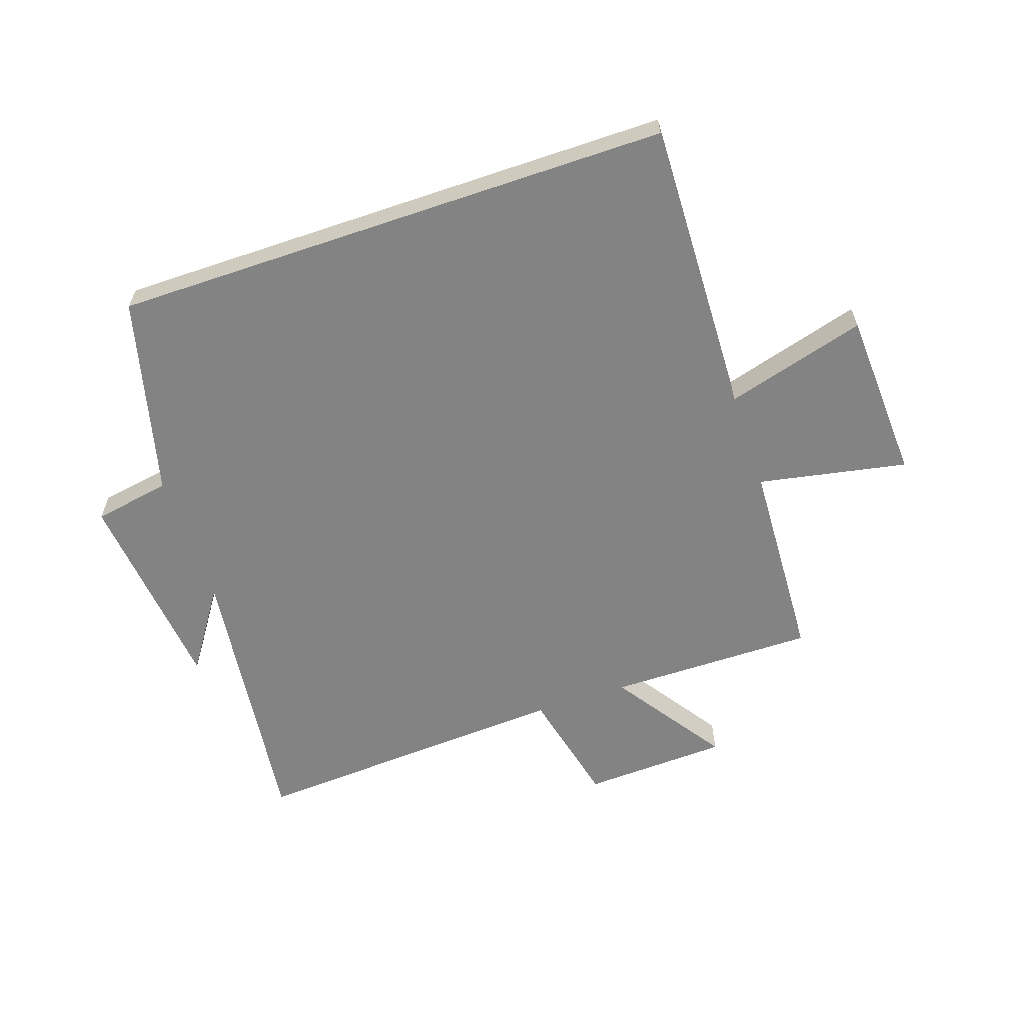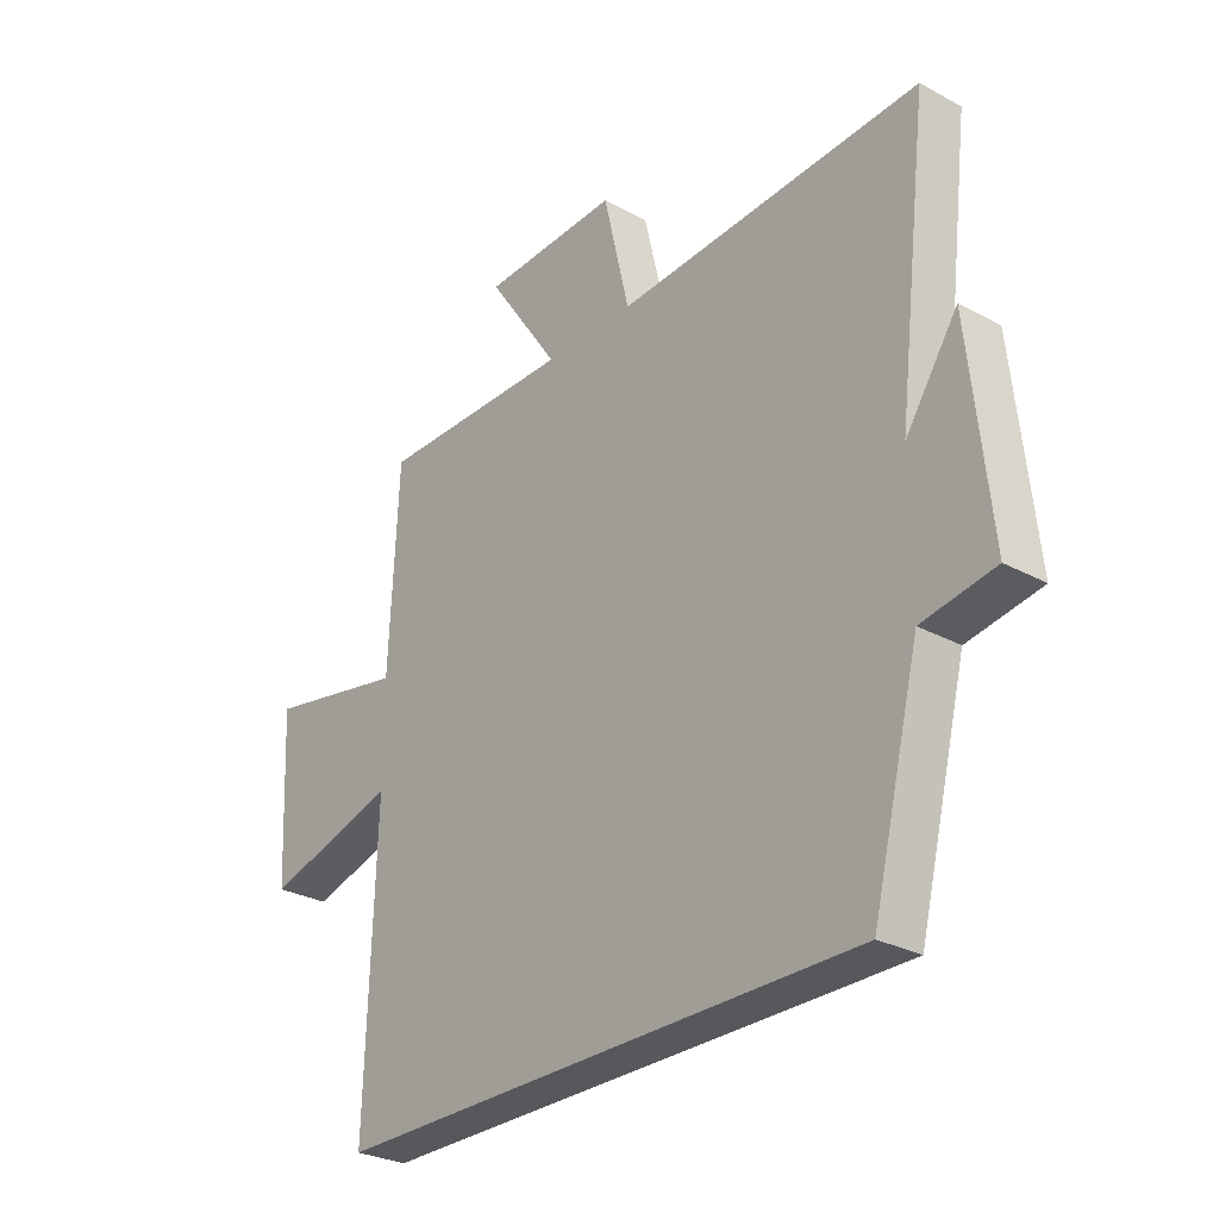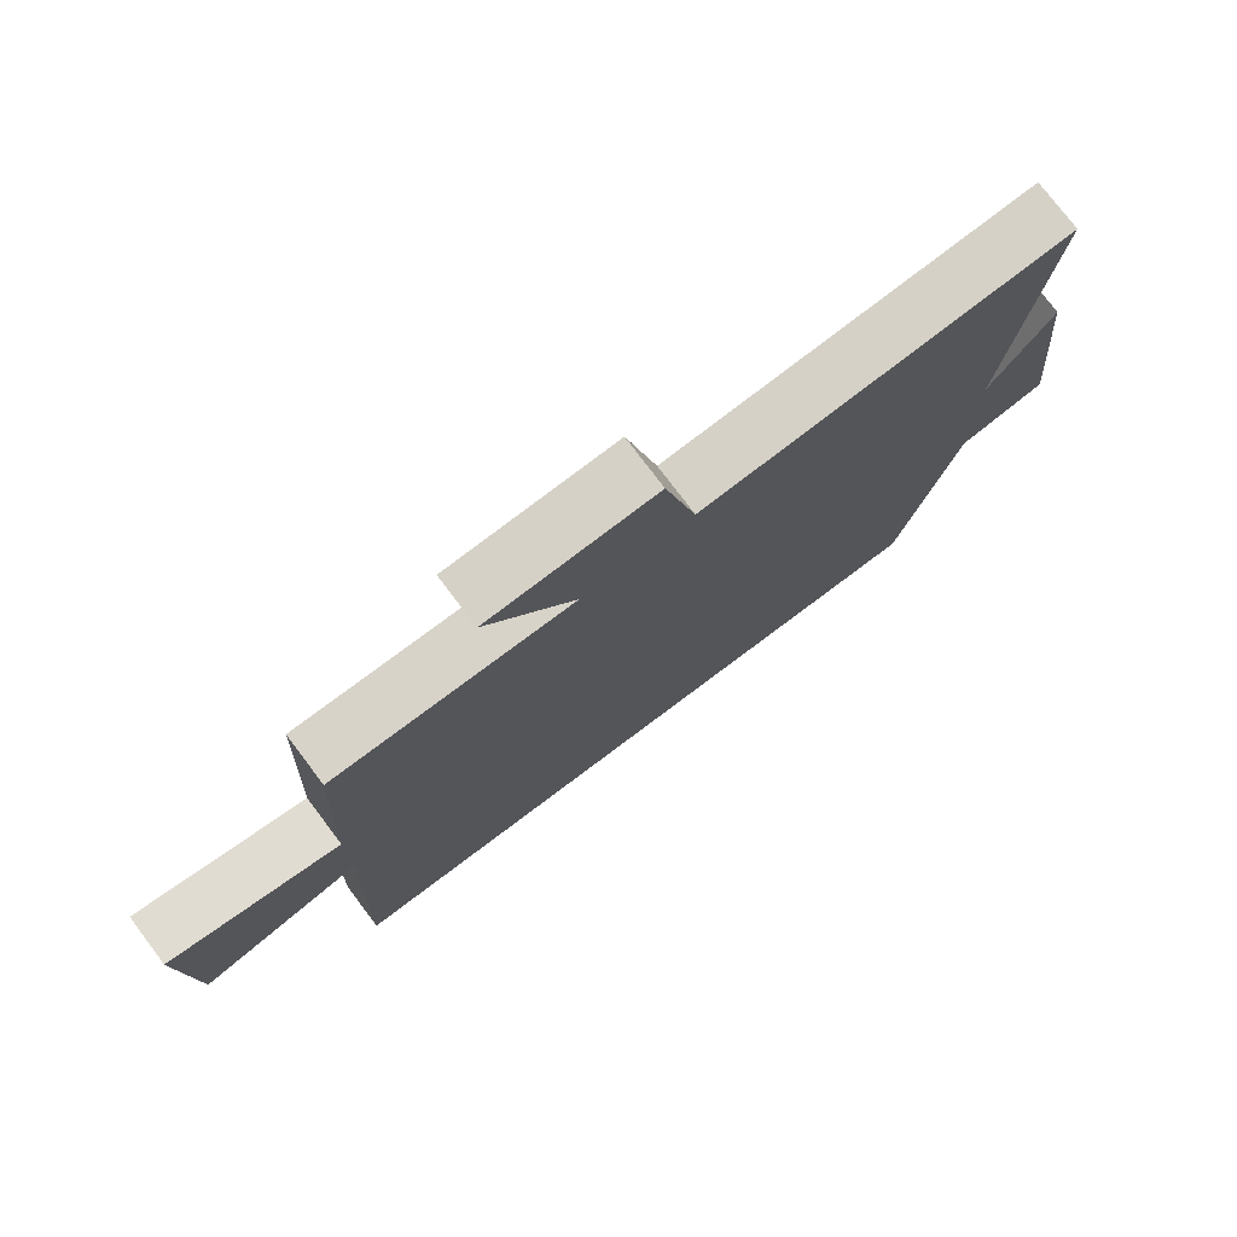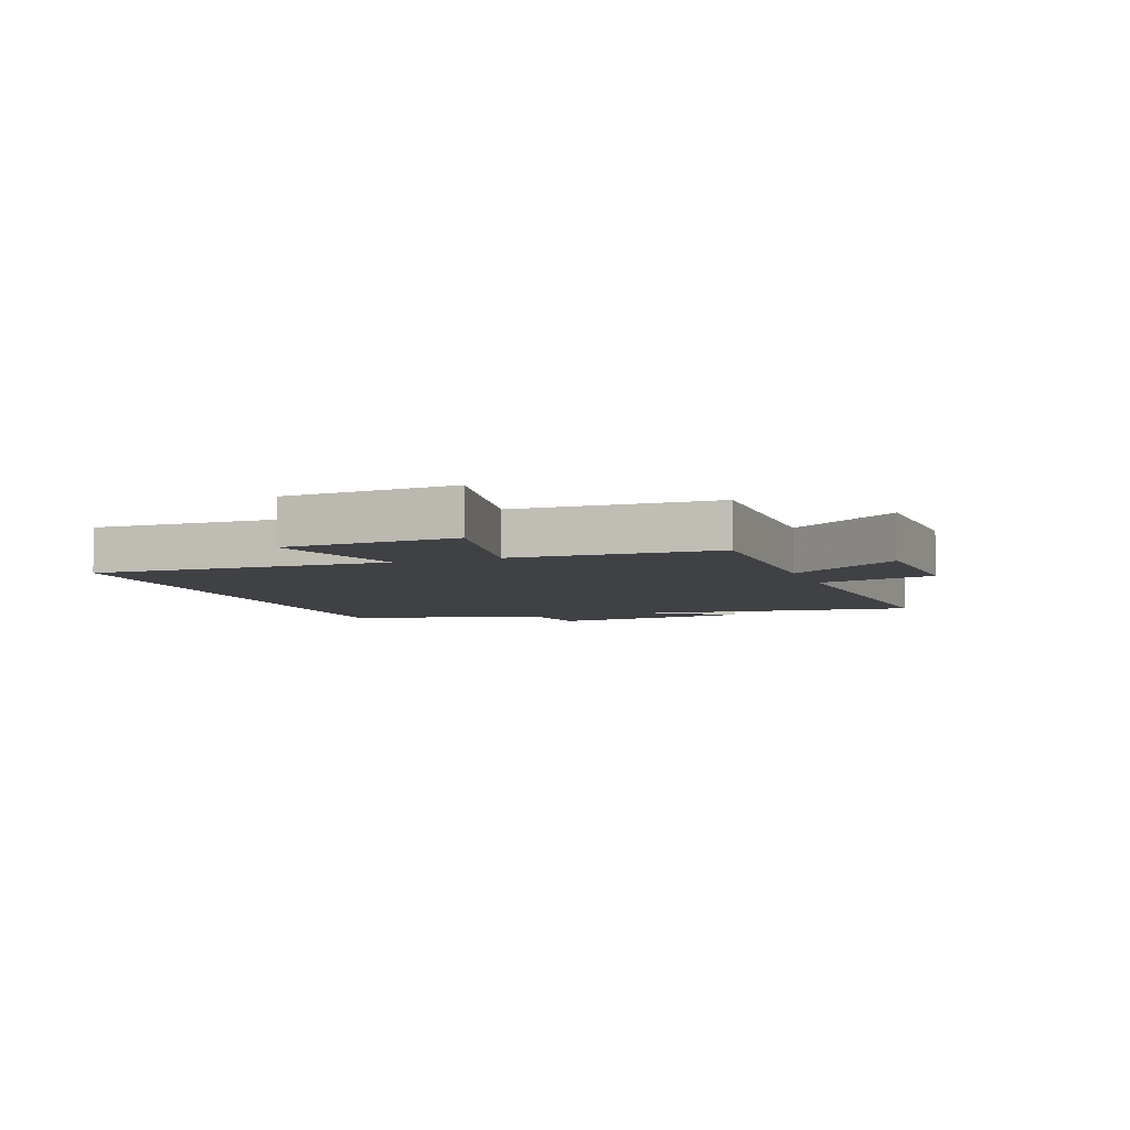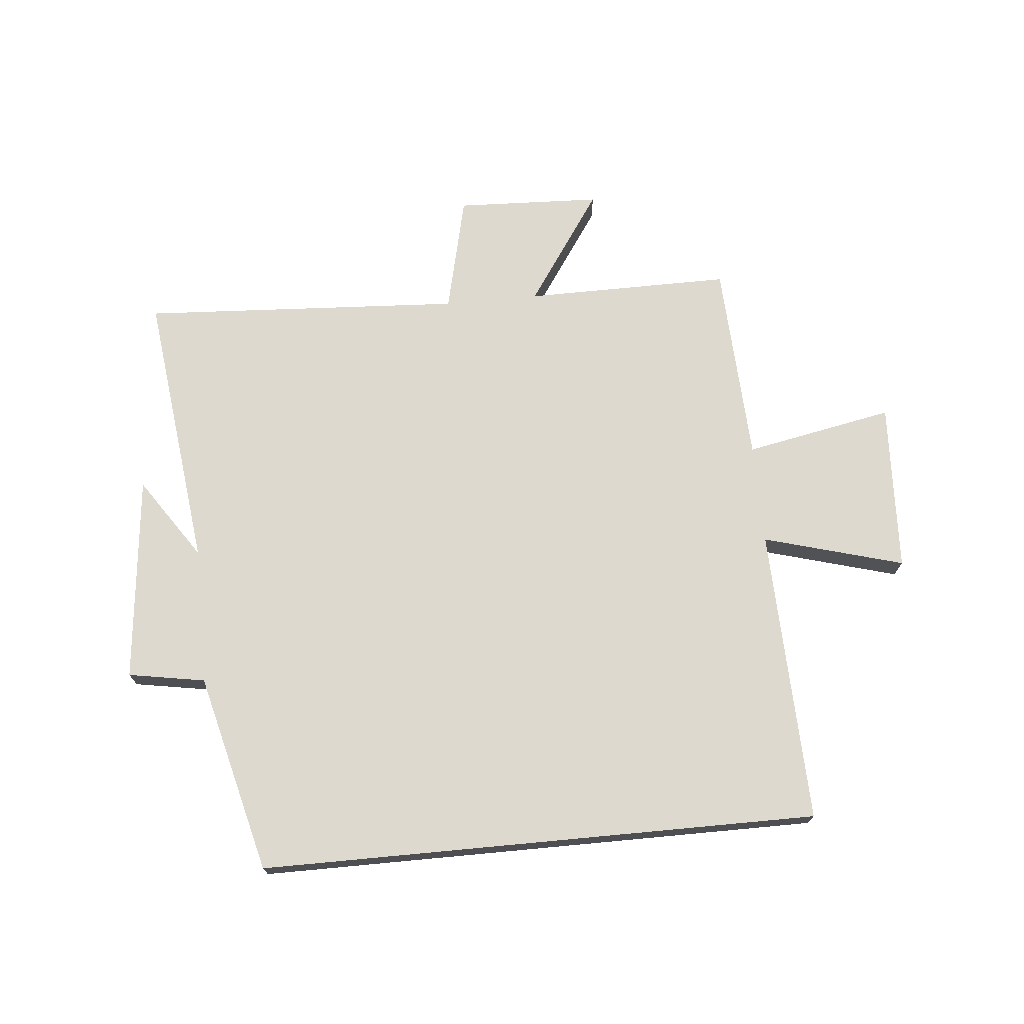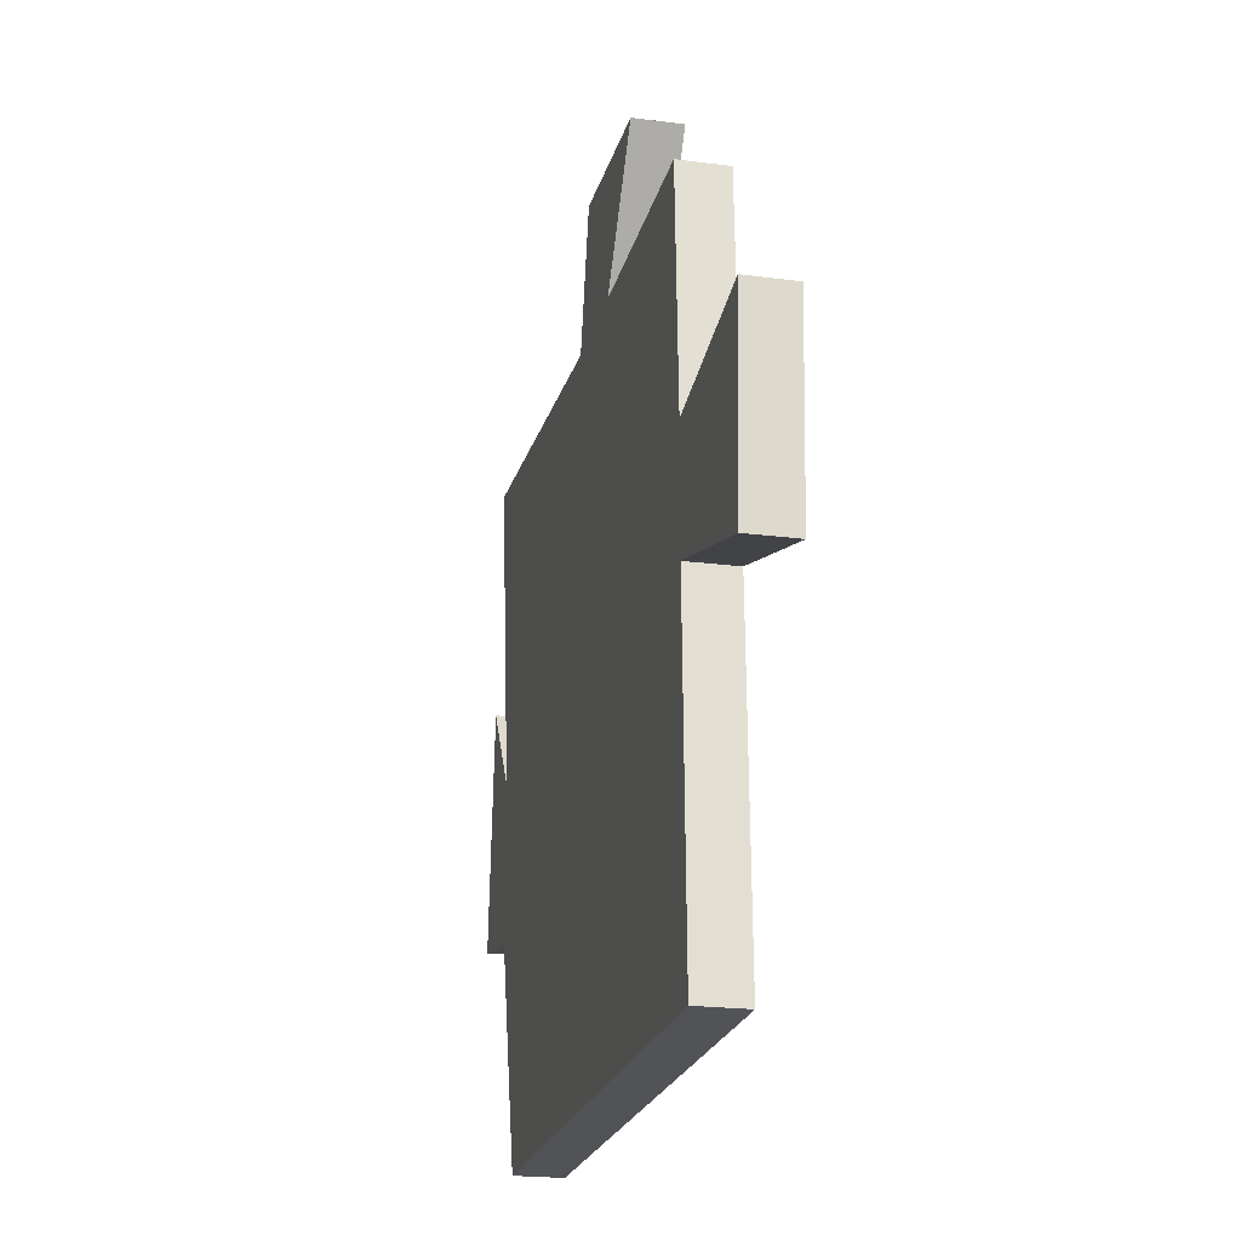
<metadata>
{"format":"obj","ext":"obj","renderer":"f3d","projection":"perspective","resolution":1024,"background":"white","views":[{"elev":-61.2,"azim":-161.2,"up":"+Y"},{"elev":-28.4,"azim":50.7,"up":"+Z"},{"elev":76.3,"azim":-37.0,"up":"+Z"},{"elev":-5.9,"azim":-69.7,"up":"+Y"},{"elev":71.8,"azim":174.6,"up":"+Y"},{"elev":-21.7,"azim":-103.0,"up":"+Z"}]}
</metadata>
<code>
v -0.516 0.07 -0.5
v -0.5 0.07 -0.006
v -0.734 0.07 -0.072
v -0.748 0.07 0.212
v -0.5 0.07 0.164
v -0.484 0.07 0.502
v -0.14 0.07 0.5
v -0.268 0.07 0.687
v -0.026 0.07 0.697
v 0.02 0.07 0.5
v 0.557 0.07 0.531
v 0.5 0.07 0.064
v 0.592 0.07 0.2
v 0.628 0.07 -0.146
v 0.5 0.07 -0.168
v 0.416 0.07 -0.5
v -0.516 0 -0.5
v -0.5 0 -0.006
v -0.734 0 -0.072
v -0.748 0 0.212
v -0.5 0 0.164
v -0.484 0 0.502
v -0.14 0 0.5
v -0.268 0 0.687
v -0.026 0 0.697
v 0.02 0 0.5
v 0.557 0 0.531
v 0.5 0 0.064
v 0.592 0 0.2
v 0.628 0 -0.146
v 0.5 0 -0.168
v 0.416 0 -0.5
f 15 16 1 2
f 12 13 14 15
f 12 15 2
f 10 11 12 2
f 7 8 9 10
f 7 10 2 3
f 5 6 7
f 5 7 3
f 3 4 5
f 18 17 32 31
f 31 30 29 28
f 18 31 28
f 18 28 27 26
f 26 25 24 23
f 19 18 26 23
f 23 22 21
f 19 23 21
f 21 20 19
f 1 17 18 2
f 2 18 19 3
f 3 19 20 4
f 4 20 21 5
f 5 21 22 6
f 6 22 23 7
f 7 23 24 8
f 8 24 25 9
f 9 25 26 10
f 10 26 27 11
f 11 27 28 12
f 12 28 29 13
f 13 29 30 14
f 14 30 31 15
f 15 31 32 16
f 16 32 17 1

</code>
